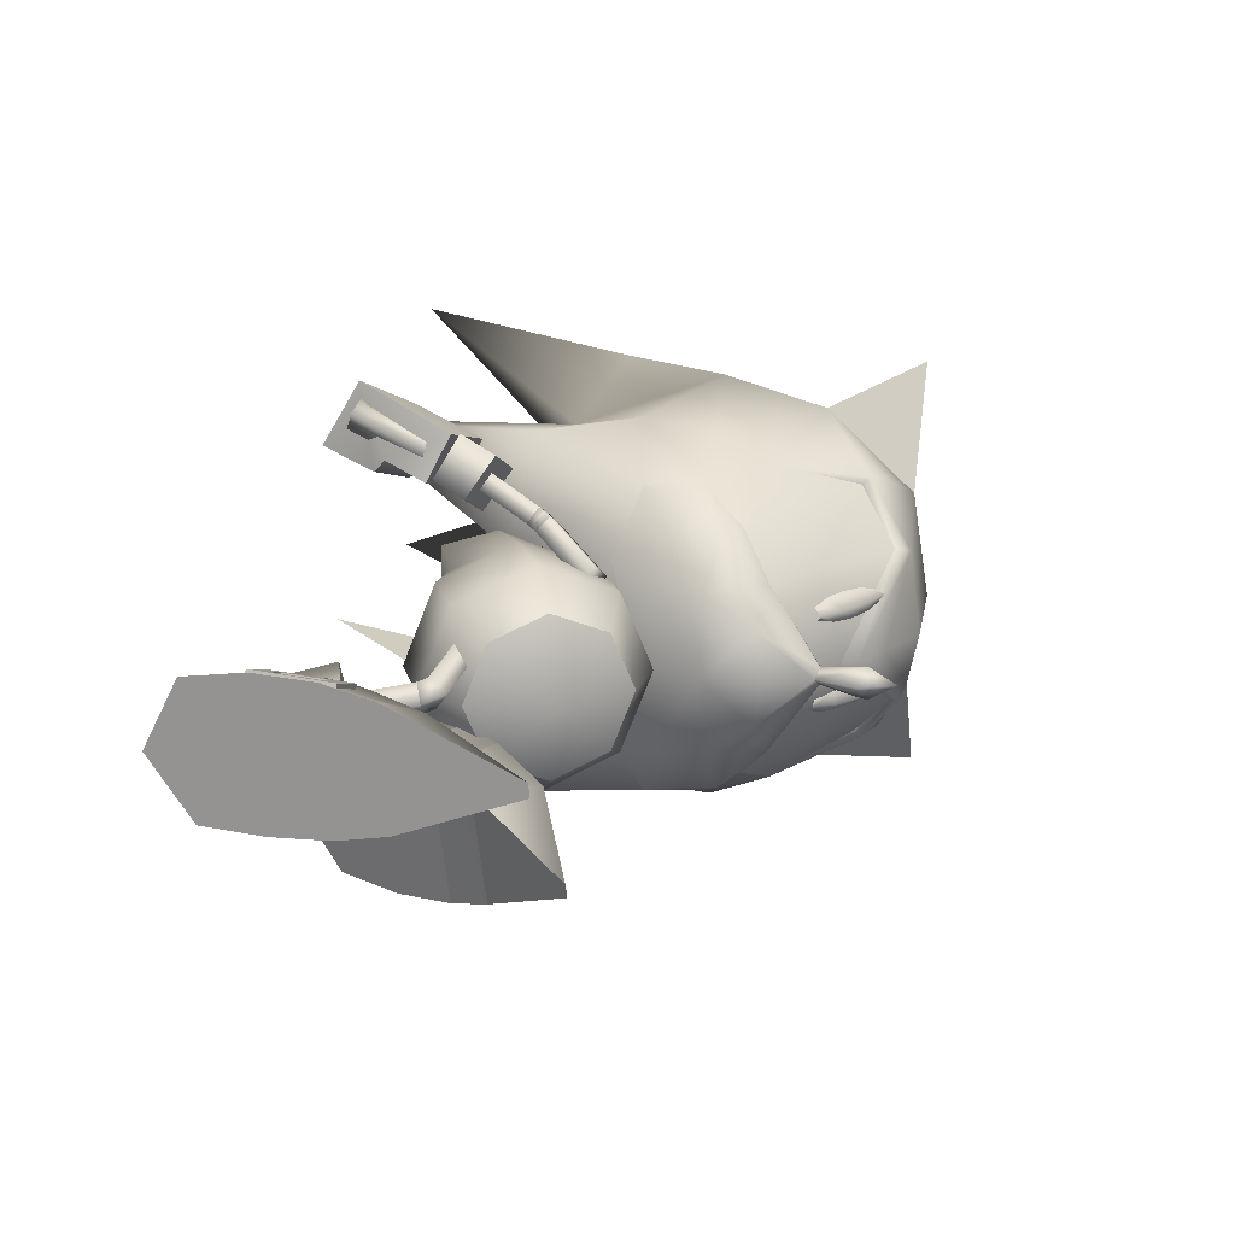
<metadata>
{"format":"obj","ext":"obj","renderer":"f3d","projection":"perspective","resolution":1024,"background":"white","views":[{"elev":18.5,"azim":-73.6,"up":"+Z"}]}
</metadata>
<code>
v 13.88 -14.29 1.4e-05
v 14.41 -13.4 1.3e-05
v 13.82 -13.23 0.6197
v 13.24 -12.96 1.4e-05
v 14.08 -11.5 0.3242
v 13.68 -11.4 1.2e-05
v 13.82 -13.23 -0.6197
v 14.08 -11.5 -0.3242
v 0.04206 -0.8869 -1.522
v 0.0442 -5.47 0.3054
v 0.04052 -5.44 0.8125
v 1.882 -6.001 -3.3
v 4.094 -2.068 -1.486
v 1.979 -6.026 -3.798
v 14.43 -11.59 1.1e-05
v 0.04272 3.333 -2.049
v 0.009596 1.389 3.36
v 0.009903 3.691 3.452
v 0.01148 -0.6097 2.927
v 0.01309 6.077 3.07
v 0.02959 7.475 0.4018
v 0.04298 5.738 -1.942
v 0.04104 1.058 -1.91
v 5.668 -0.7226 -6.361
v 5.33 1.745 -1.18
v 6.352 1.465 -6.591
v 4.942 -2.291 -5.857
v 6.943 5.423 -3.832
v 6.982 3.787 -6.36
v 6.046 4.03 -1.431
v 4.692 -0.4428 -1.178
v 14.5 -9.376 3.052
v 14.75 -11.35 1.1e-05
v 15.62 -11.94 1e-05
v 16.58 -10.91 3.144
v 19.16 -8.629 6.122
v 18.3 -9.528 5.263
v 21.76 -11.35 4.909
v 15.7 -8.311 4.643
v 20.31 -12.92 2.982
v 14.5 -9.376 -3.052
v 16.58 -10.91 -3.144
v 18.3 -9.528 -5.263
v 19.16 -8.629 -6.122
v 21.76 -11.35 -4.909
v 15.7 -8.311 -4.643
v 20.31 -12.92 -2.982
v 4.797 2.177 -1.069
v 3.309 1.947 1.113
v 3.833 4.445 -1.431
v 3.741 4.758 1.814
v 3.571 2.461 0.3106
v 5.642 3.031 1.962
v 6.65 3.155 0.2947
v 3.598 6.135 0.3756
v 3.67 2.347 -1.425
v 3.304 0.7405 -1.182
v 3.068 0.9833 2.12
v 3.408 2.47 2.205
v 8.013 0.5538 -4.351
v 7.671 0.6384 -1.723
v 9.327 1.7 -1.101
v 9.892 1.651 -4.313
v 8.805 -0.3233 -2.737
v 9.501 -1.039 -1.428
v 9.837 -1.179 -3.347
v 9.908 3.171 -3.018
v 7.796 -1.722 -1.226
v 8.565 -0.2598 -1.012
v 8.215 -1.804 -4.517
v 8.981 -0.4865 -4.623
v 16.95 2.878 5.003
v 13.94 2.996 5.898
v 17.36 4.241 5.536
v 14.43 2.168 7.645
v 13.95 4.541 6.627
v 17.43 2.049 6.75
v 14.52 5.646 9.357
v 18.41 5.11 7.681
v 16.89 4.776 5.206
v 14.21 5.071 6.094
v 17.64 6.551 5.713
v 14.36 7.11 6.894
v 15.88 1.543 4.433
v 14.41 2.911 5.913
v 16.17 2.979 5.069
v 14.15 1.61 5.34
v 14.91 0.672 6.851
v 16.96 2.176 6.641
v 15.2 2.107 7.486
v 16.63 0.6035 5.945
v 14.44 3.384 6.333
v 14.98 3.423 6.899
v 13.94 3.005 7.082
v 14.59 5.549 8.805
v 14.28 6.116 7.61
v 13.78 5.685 8.334
v 15.11 5.265 7.735
v 14.67 3.07 7.608
v 13.95 2.997 -5.898
v 16.95 2.875 -5.003
v 17.36 4.238 -5.535
v 14.44 2.168 -7.645
v 13.96 4.542 -6.627
v 17.44 2.046 -6.749
v 14.53 5.646 -9.357
v 18.42 5.105 -7.68
v 14.21 5.072 -6.095
v 16.9 4.773 -5.205
v 17.65 6.547 -5.713
v 14.37 7.111 -6.895
v 14.42 2.912 -5.913
v 15.88 1.542 -4.433
v 16.18 2.978 -5.069
v 14.91 0.6719 -6.851
v 14.16 1.611 -5.34
v 16.96 2.173 -6.64
v 15.21 2.106 -7.486
v 16.64 0.6011 -5.944
v 14.99 3.423 -6.899
v 14.44 3.385 -6.333
v 13.94 3.006 -7.083
v 14.29 6.117 -7.612
v 14.6 5.549 -8.806
v 13.79 5.685 -8.337
v 15.12 5.264 -7.735
v 14.68 3.07 -7.608
v 14.53 -7.73 4.822
v 16.82 -6.448 6.007
v 13.25 -7.482 2.932
v 15.27 -5.806 5.33
v 13.86 -5.305 3.493
v 16.01 -4.523 5.872
v 12.45 -7.562 1e-05
v 13.25 -5.027 7e-06
v 14.54 -3.741 3.441
v 14.26 -9.607 3.13
v 13.09 -9.413 1.755
v 12.58 -9.679 1.3e-05
v 28.1 -12.61 8.315
v 24.33 -9.444 7.103
v 24.86 -12.82 3.859
v 14.53 -7.73 -4.822
v 16.82 -6.448 -6.007
v 13.25 -7.482 -2.932
v 15.27 -5.806 -5.33
v 13.86 -5.305 -3.493
v 16.01 -4.523 -5.872
v 14.54 -3.741 -3.441
v 14.26 -9.607 -3.13
v 13.09 -9.413 -1.755
v 24.33 -9.444 -7.103
v 28.1 -12.61 -8.315
v 24.86 -12.82 -3.859
v 8.249 -3.762 -6e-06
v 10.44 -4.948 -2.16
v 10.92 -5.709 -2e-06
v 9.306 -3.107 -3.056
v 8.174 -1.267 -2.16
v 7.702 -0.5061 -3e-06
v 8.174 -1.267 2.16
v 9.306 -3.107 3.056
v 10.44 -4.948 2.16
v 15 -0.6976 4.229
v 14.33 -0.6716 4.581
v 15.58 1.277 5.173
v 14.63 -1.039 5.169
v 14.91 1.303 5.525
v 15.3 -1.077 4.812
v 15.21 0.9368 6.113
v 15.88 0.9116 5.76
v 15.03 -1.667 4.493
v 14.4 -1.536 4.9
v 14.77 -1.194 3.96
v 14.41 -1.539 4.901
v 15.03 -1.67 4.493
v 14.63 -1.037 5.169
v 14.77 -1.192 3.96
v 15.3 -1.078 4.812
v 14.99 -0.6963 4.228
v 14.33 -0.6703 4.58
v 13.59 -3.86 3.135
v 13.11 -3.519 3.676
v 13.21 -3.567 2.489
v 14.15 -1.055 4.374
v 14.15 -1.054 4.374
v 12.72 -3.239 3.021
v 14.33 -0.6705 -4.581
v 15 -0.6975 -4.229
v 15.58 1.277 -5.172
v 14.63 -1.038 -5.169
v 14.92 1.303 -5.525
v 15.3 -1.078 -4.811
v 15.21 0.9364 -6.112
v 15.88 0.9103 -5.76
v 14.4 -1.535 -4.899
v 15.03 -1.667 -4.493
v 14.77 -1.195 -3.96
v 15.03 -1.67 -4.493
v 14.41 -1.538 -4.9
v 14.63 -1.037 -5.168
v 14.77 -1.192 -3.959
v 15.3 -1.078 -4.811
v 14.33 -0.6692 -4.58
v 14.99 -0.6962 -4.228
v 13.11 -3.518 -3.675
v 13.59 -3.86 -3.135
v 13.21 -3.567 -2.489
v 14.15 -1.054 -4.372
v 14.15 -1.054 -4.372
v 12.72 -3.239 -3.02
v 2.477 -1.637 -0.6174
v 2.147 -1.376 1.866
v 4.037 4.611 -1.484
v 3.462 6.629 0.4795
v 3.76 4.923 2.027
v 6.103 -3.901 -1.858
v 6.342 -3.804 -4.363
v 9.558 1.808 -1.019
v 9.942 3.668 -3.176
v 9.994 1.78 -4.528
v 1.892 0.8287 2.722
v 1.893 1.494 2.758
v 1.437 1.485 2.921
v 1.893 3.199 2.852
v 0.6998 1.47 3.184
v 1.436 0.8198 2.884
v 1.437 3.19 3.014
v 1.893 3.864 2.888
v 1.437 3.855 3.051
v 0.6999 3.176 3.277
v 0.6999 3.841 3.313
v 0.2439 3.832 3.476
v 0.2439 3.167 3.44
v 0.2438 0.7966 3.31
v 0.6997 0.8055 3.147
v 0.2438 1.462 3.346
v 1.832 0.838 2.552
v 1.376 0.8291 2.714
v 1.832 1.503 2.588
v 1.832 3.208 2.681
v 1.832 3.873 2.718
v 1.376 3.864 2.88
v 0.639 3.85 3.143
v 0.183 3.841 3.306
v 0.183 3.176 3.269
v 0.1829 1.471 3.176
v 0.1829 0.8059 3.14
v 0.6388 0.8148 2.977
v 0.6389 1.48 3.013
v 1.376 1.494 2.751
v 0.639 3.185 3.107
v 1.376 3.199 2.844
v 7.367 -1.068 -5.405
v 7.168 -1.699 -5.329
v 6.963 -0.9706 -5.654
v 7.878 0.5495 -5.6
v 6.311 -0.8129 -6.056
v 6.764 -1.601 -5.578
v 8.077 1.18 -5.676
v 7.474 0.6471 -5.849
v 7.674 1.278 -5.925
v 6.822 0.8047 -6.251
v 7.021 1.436 -6.327
v 6.418 0.9023 -6.5
v 6.618 1.533 -6.576
v 5.708 -1.346 -6.229
v 6.112 -1.444 -5.98
v 5.907 -0.7153 -6.305
v 7.084 -1.654 -5.175
v 6.68 -1.556 -5.424
v 7.283 -1.023 -5.251
v 7.794 0.5945 -5.446
v 7.993 1.225 -5.522
v 7.59 1.323 -5.771
v 6.937 1.481 -6.173
v 6.534 1.578 -6.422
v 6.334 0.9474 -6.346
v 5.823 -0.6702 -6.151
v 5.624 -1.301 -6.075
v 6.028 -1.399 -5.827
v 6.227 -0.7678 -5.902
v 6.879 -0.9255 -5.5
v 6.738 0.8498 -6.097
v 7.39 0.6921 -5.695
v 36.56 3.848 -1.4e-05
v 29.95 -2.952 4.383
v 31.81 -5.415 -1e-05
v 28.58 -10.55 -3e-06
v 27.66 -8.768 4.049
v 21.2 -13.39 2.661
v 24.27 -13.58 4e-06
v 22.73 -12.08 4.975
v 21.95 -11.65 5.153
v 20.36 -13.3 2.949
v 25.29 -5.219 7.915
v 20.13 -3.325 7.32
v 19.4 -6.234 7.173
v 29.25 -1.052 5.396
v 15.86 0.5417 3.042
v 14.79 -1.969 4e-06
v 17.65 0.1625 7.139
v 21.25 -0.3453 6.556
v 28.71 8.24 9.102
v 26.05 -1.075 8.268
v 24.38 -0.1844 3.343
v 21.92 0.4015 3.597
v 24.94 8.153 -1.2e-05
v 26.89 -0.07122 -9e-06
v 15.82 -12.52 1.1e-05
v 17.39 -13.21 1e-05
v 16.29 -0.6383 1e-06
v 20.27 8.526 6.394
v 19.5 0.6453 -3e-06
v 19.64 2.975 2.674
v 20.41 -8.826 6.359
v 19.4 -14.1 8e-06
v 29.95 -2.952 -4.383
v 27.66 -8.768 -4.05
v 21.2 -13.39 -2.661
v 22.73 -12.08 -4.975
v 21.95 -11.65 -5.153
v 20.41 -8.826 -6.359
v 20.36 -13.3 -2.949
v 25.29 -5.219 -7.915
v 19.4 -6.234 -7.173
v 20.13 -3.325 -7.32
v 29.25 -1.052 -5.396
v 15.86 0.5417 -3.042
v 17.65 0.1625 -7.139
v 21.25 -0.3453 -6.556
v 26.05 -1.075 -8.268
v 28.71 8.24 -9.102
v 24.38 -0.1844 -3.343
v 21.92 0.4015 -3.597
v 20.27 8.526 -6.394
v 19.64 2.975 -2.674
v 17.84 3.919 2.385
v 14.56 2.734 1.9e-05
v 14.04 2.173 2.685
v 14.77 -3.248 2.989
v 16.29 -1.033 2.829
v 15.6 0.8356 3.86
v 10.86 -2.147 4.228
v 12.43 -4.694 2.989
v 13.2 -0.7045 4.228
v 16.74 -2.148 1.8e-05
v 15.42 -4.304 1.2e-05
v 13.08 -5.744 4e-06
v 12.91 2.673 1.4e-05
v 10.98 2.895 1e-05
v 11.63 1.839 2.989
v 8.643 1.449 2e-06
v 9.291 0.397 2.989
v 17.84 3.919 -2.385
v 14.04 2.173 -2.685
v 16.29 -1.033 -2.828
v 14.77 -3.248 -2.989
v 15.6 0.8356 -3.86
v 11.63 1.839 -2.989
v 9.291 0.397 -2.989
v 13.2 -0.7045 -4.228
v 10.86 -2.147 -4.228
v 12.43 -4.694 -2.989
v 15.13 7.1 -0.000589
v 12.09 2.074 0.6094
v 12.09 2.074 -0.6039
v 11.23 2.671 0.002862
v 5.92 0.2036 0.3037
v 5.313 0.05027 0.8439
v 6.383 0.4952 0.9229
v 6.2 0.5433 0.8945
v 6.138 0.0325 1.545
v 6.281 -0.1061 0.3853
v 6.281 -0.1208 0.3871
v 6.152 -0.6231 1.028
v 6.138 0.01781 1.546
v 6.2 0.525 0.8967
v 5.777 0.3421 1.463
v 5.93 0.2078 0.3044
v 5.322 0.05306 0.8447
v 4.552 3.645 -0.2765
v 5.787 0.3464 1.464
v 3.942 3.491 0.2634
v 6.395 0.5002 0.9237
v 4.409 3.784 0.8829
v 5.016 3.936 0.3427
v 6.138 -0.6084 1.024
v 6.667 -1.613 -3.264
v 6.721 -1.731 -2.448
v 7.333 -2.272 -2.577
v 6.673 -1.619 -3.258
v 6.728 -1.737 -2.441
v 9.239 1.036 -2.2
v 7.285 -2.16 -3.386
v 9.183 1.156 -3.019
v 7.34 -2.279 -2.569
v 9.796 0.6127 -3.146
v 9.85 0.4942 -2.329
v 7.19 -2.22 -3.416
v 6.764 -1.529 -3.244
v 6.633 -1.797 -2.47
v 6.975 -2.457 -2.705
v 7.279 -2.154 -3.393
v 7.194 -2.232 -3.408
v 6.769 -1.545 -3.235
v 6.636 -1.809 -2.463
v 6.953 -2.439 -2.726
v 10.93 0.01386 0.945
v 10.87 -0.4933 1.595
v 10.79 0.1524 2.104
v 10.85 0.6596 1.455
v 11.02 -0.4106 -1.237
v 10.59 0.2767 -1.063
v 11.15 -0.1462 -2.009
v 10.72 0.5412 -1.835
v 15.75 -11.76 -1.649
v 15.12 -11.07 -1.596
v 15.37 -10.89 -1.825
v 16.07 -11.25 -2.073
v 15.9 -11.57 -1.227
v 15.28 -11.06 -1.383
v 17.27 -12.65 -1.705
v 16.47 -12.26 -1.68
v 16.84 -11.68 -2.144
v 17.6 -12.12 -2.129
v 17.43 -12.45 -1.283
v 16.65 -12.03 -1.217
v 18.27 -12.98 -1.731
v 18.2 -12.56 -1.944
v 18.11 -12.73 -1.502
v 15.87 -11.87 1.871
v 15.18 -11.25 1.824
v 15.45 -10.97 2.049
v 16.16 -11.31 2.254
v 15.96 -11.59 1.405
v 15.34 -11.12 1.605
v 17.4 -12.68 1.867
v 16.63 -12.32 1.887
v 16.93 -11.73 2.277
v 17.68 -12.19 2.216
v 17.48 -12.48 1.411
v 16.71 -12.06 1.348
v 18.31 -12.93 1.822
v 18.21 -12.57 2.025
v 18.12 -12.73 1.549
f 1 2 3
f 1 3 4
f 3 2 5
f 4 3 6
f 2 1 7
f 7 1 4
f 2 7 8
f 7 4 6
f 9 10 11
f 12 13 14
f 16 17 18
f 19 9 11
f 20 21 22
f 23 19 17
f 18 22 16
f 16 23 17
f 23 9 19
f 18 20 22
f 24 25 26
f 13 27 14
f 28 29 30
f 27 31 24
f 30 26 25
f 31 25 24
f 13 31 27
f 29 26 30
f 2 15 5
f 3 5 6
f 15 2 8
f 8 7 6
f 417 418 419
f 419 420 417
f 421 422 418
f 418 417 421
f 423 424 425
f 425 426 423
f 427 428 424
f 424 423 427
f 429 423 426
f 426 430 429
f 431 427 423
f 423 429 431
f 424 417 420
f 420 425 424
f 428 421 417
f 417 424 428
f 432 434 433
f 434 432 435
f 436 433 437
f 433 436 432
f 438 440 439
f 440 438 441
f 442 439 443
f 439 442 438
f 444 441 438
f 441 444 445
f 446 438 442
f 438 446 444
f 439 435 432
f 435 439 440
f 443 432 436
f 432 443 439
f 32 33 34
f 34 35 32
f 36 37 38
f 39 37 36
f 35 40 38
f 32 35 39
f 40 35 34
f 37 35 38
f 37 39 35
f 34 33 41
f 41 42 34
f 43 44 45
f 43 46 44
f 47 42 45
f 42 41 46
f 42 47 34
f 42 43 45
f 46 43 42
f 48 49 50
f 49 51 52
f 53 54 51
f 54 48 55
f 54 53 48
f 50 52 55
f 56 57 16
f 18 58 59
f 59 58 56
f 49 52 50
f 54 55 51
f 48 50 55
f 53 49 48
f 52 51 55
f 57 23 16
f 18 17 58
f 58 57 56
f 60 61 62
f 63 60 64
f 65 66 63
f 61 65 67
f 66 65 61
f 64 62 67
f 68 69 25
f 70 26 71
f 70 71 69
f 64 60 62
f 67 65 63
f 62 61 67
f 60 66 61
f 63 64 67
f 31 68 25
f 24 26 70
f 68 70 69
f 63 66 60
f 49 53 51
f 72 73 74
f 73 75 76
f 75 77 78
f 77 72 79
f 80 81 82
f 77 75 72
f 81 80 76
f 83 81 78
f 82 83 79
f 80 82 74
f 84 85 86
f 87 88 85
f 88 89 90
f 91 84 89
f 86 85 89
f 91 88 84
f 73 76 74
f 75 78 76
f 77 79 78
f 72 74 79
f 81 83 82
f 75 73 72
f 80 74 76
f 81 76 78
f 83 78 79
f 82 79 74
f 88 90 85
f 84 86 89
f 85 90 89
f 88 87 84
f 92 93 94
f 95 96 97
f 97 96 94
f 96 98 92
f 98 95 93
f 95 97 99
f 95 98 96
f 93 99 94
f 96 92 94
f 98 93 92
f 95 99 93
f 97 94 99
f 87 85 84
f 91 89 88
f 100 101 102
f 103 100 104
f 105 103 106
f 101 105 107
f 108 109 110
f 103 105 101
f 109 108 104
f 108 111 106
f 111 110 107
f 110 109 102
f 112 113 114
f 115 116 112
f 117 115 118
f 113 119 117
f 112 114 117
f 115 119 113
f 104 100 102
f 106 103 104
f 107 105 106
f 102 101 107
f 111 108 110
f 100 103 101
f 102 109 104
f 104 108 106
f 106 111 107
f 107 110 102
f 118 115 112
f 114 113 117
f 118 112 117
f 116 115 113
f 120 121 122
f 123 124 125
f 123 125 122
f 126 123 121
f 124 126 120
f 125 124 127
f 126 124 123
f 127 120 122
f 121 123 122
f 120 126 121
f 127 124 120
f 122 125 127
f 112 116 113
f 117 119 115
f 128 39 129
f 130 128 131
f 132 131 133
f 134 130 132
f 135 132 136
f 137 39 128
f 137 128 130
f 138 130 134
f 137 32 39
f 33 32 137
f 5 137 138
f 6 138 139
f 133 131 129
f 5 15 137
f 140 141 142
f 131 128 129
f 132 130 131
f 136 132 133
f 135 134 132
f 138 137 130
f 139 138 134
f 15 33 137
f 6 5 138
f 46 143 144
f 143 145 146
f 146 147 148
f 145 134 147
f 147 135 149
f 46 150 143
f 143 150 145
f 145 151 134
f 41 150 46
f 41 33 150
f 150 8 151
f 151 6 139
f 146 148 144
f 15 8 150
f 152 153 154
f 143 146 144
f 145 147 146
f 147 149 148
f 134 135 147
f 150 151 145
f 151 139 134
f 33 15 150
f 8 6 151
f 155 156 157
f 156 155 158
f 155 159 158
f 160 159 155
f 160 155 161
f 162 161 155
f 162 155 163
f 155 157 163
f 164 165 166
f 165 167 168
f 167 169 170
f 169 164 171
f 172 173 174
f 175 176 177
f 176 178 179
f 180 181 179
f 182 183 184
f 165 168 166
f 167 170 168
f 169 171 170
f 164 166 171
f 173 185 174
f 186 181 180
f 180 178 186
f 175 177 181
f 181 186 175
f 176 179 177
f 178 180 179
f 181 177 179
f 183 187 184
f 184 187 178
f 187 183 186
f 175 183 182
f 182 176 175
f 176 182 184
f 184 178 176
f 187 186 178
f 183 175 186
f 174 185 164
f 185 173 165
f 173 172 167
f 172 174 169
f 165 164 185
f 167 165 173
f 169 167 172
f 164 169 174
f 188 189 190
f 191 188 192
f 193 191 194
f 189 193 195
f 196 197 198
f 199 200 201
f 202 199 203
f 204 205 203
f 206 207 208
f 192 188 190
f 194 191 192
f 195 193 194
f 190 189 195
f 209 196 198
f 210 202 205
f 205 204 210
f 200 210 204
f 204 201 200
f 203 199 201
f 205 202 203
f 201 204 203
f 211 206 208
f 211 208 202
f 206 211 210
f 200 199 207
f 207 206 200
f 199 202 208
f 208 207 199
f 210 211 202
f 200 206 210
f 209 198 189
f 196 209 188
f 197 196 191
f 198 197 193
f 189 188 209
f 188 191 196
f 191 193 197
f 193 189 198
f 57 212 23
f 16 22 56
f 17 213 58
f 59 20 18
f 58 213 57
f 56 214 59
f 213 19 11
f 10 212 11
f 10 9 212
f 215 20 216
f 22 215 214
f 216 214 215
f 212 9 23
f 22 214 56
f 17 19 213
f 59 216 20
f 213 212 57
f 214 216 59
f 212 213 11
f 215 21 20
f 22 21 215
f 217 68 31
f 30 25 69
f 218 24 70
f 29 71 26
f 218 70 68
f 219 69 71
f 27 218 14
f 217 12 14
f 13 12 217
f 29 220 221
f 220 30 219
f 219 221 220
f 13 217 31
f 219 30 69
f 27 24 218
f 221 71 29
f 217 218 68
f 221 219 71
f 218 217 14
f 28 220 29
f 28 30 220
f 222 223 224
f 223 225 224
f 224 226 227
f 228 229 230
f 231 228 232
f 233 234 231
f 226 235 236
f 231 234 237
f 238 222 239
f 240 223 238
f 241 225 240
f 242 229 241
f 243 230 242
f 244 232 243
f 245 233 244
f 246 234 245
f 247 237 246
f 248 235 247
f 249 236 248
f 239 227 249
f 250 226 251
f 252 231 250
f 253 228 252
f 251 224 253
f 238 239 240
f 240 251 241
f 241 253 242
f 243 253 244
f 244 252 245
f 248 247 249
f 249 250 239
f 252 250 247
f 224 227 222
f 225 228 224
f 226 236 227
f 228 225 229
f 228 230 232
f 231 232 233
f 226 237 235
f 237 226 231
f 222 227 239
f 223 222 238
f 225 223 240
f 229 225 241
f 230 229 242
f 232 230 243
f 233 232 244
f 234 233 245
f 237 234 246
f 235 237 247
f 236 235 248
f 227 236 249
f 226 224 251
f 231 226 250
f 228 231 252
f 224 228 253
f 239 251 240
f 251 253 241
f 253 243 242
f 253 252 244
f 252 246 245
f 247 250 249
f 250 251 239
f 247 246 252
f 254 255 256
f 257 254 256
f 258 256 259
f 260 261 262
f 261 263 264
f 265 266 263
f 267 258 268
f 265 263 269
f 255 270 271
f 254 272 270
f 257 273 272
f 260 274 273
f 262 275 274
f 264 276 275
f 266 277 276
f 265 278 277
f 269 279 278
f 267 280 279
f 268 281 280
f 259 271 281
f 258 282 283
f 263 284 282
f 261 285 284
f 256 283 285
f 271 270 272
f 283 272 273
f 285 273 274
f 285 275 276
f 284 276 277
f 279 280 281
f 282 281 271
f 282 284 279
f 259 256 255
f 261 257 256
f 268 258 259
f 257 261 260
f 262 261 264
f 264 263 266
f 269 258 267
f 258 269 263
f 259 255 271
f 255 254 270
f 254 257 272
f 257 260 273
f 260 262 274
f 262 264 275
f 264 266 276
f 266 265 277
f 265 269 278
f 269 267 279
f 267 268 280
f 268 259 281
f 256 258 283
f 258 263 282
f 263 261 284
f 261 256 285
f 283 271 272
f 285 283 273
f 275 285 274
f 284 285 276
f 278 284 277
f 282 279 281
f 283 282 271
f 278 279 284
f 286 287 288
f 142 289 290
f 291 292 142
f 293 291 142
f 294 293 141
f 40 295 294
f 36 38 294
f 296 141 290
f 296 297 298
f 298 141 296
f 129 298 297
f 297 133 129
f 129 39 36
f 287 290 289
f 299 296 290
f 300 136 133
f 300 301 136
f 302 297 303
f 304 305 299
f 304 303 305
f 306 299 287
f 306 304 299
f 307 303 306
f 308 306 309
f 140 290 141
f 140 142 290
f 310 40 34
f 291 295 310
f 310 311 291
f 309 306 287
f 301 135 136
f 300 312 301
f 313 300 302
f 313 302 303
f 141 293 142
f 314 312 300
f 314 307 306
f 133 297 302
f 292 289 142
f 38 40 294
f 288 287 289
f 287 299 290
f 299 305 296
f 302 300 133
f 295 40 310
f 296 305 303
f 303 297 296
f 303 307 313
f 307 315 313
f 307 314 315
f 316 141 298
f 298 36 316
f 129 36 298
f 291 293 294
f 294 295 291
f 317 291 311
f 317 292 291
f 318 286 288
f 289 154 319
f 292 320 154
f 320 321 154
f 322 44 323
f 323 152 322
f 324 47 322
f 45 44 322
f 152 325 319
f 325 152 326
f 326 327 325
f 326 144 327
f 148 327 144
f 46 144 44
f 319 318 289
f 325 328 319
f 149 329 148
f 301 329 149
f 327 330 331
f 332 333 328
f 331 333 332
f 328 334 318
f 333 334 328
f 331 335 334
f 334 308 309
f 319 153 152
f 154 153 319
f 47 310 34
f 320 311 310
f 310 324 320
f 334 309 318
f 135 301 149
f 312 329 301
f 329 336 330
f 330 336 331
f 321 152 154
f 312 314 329
f 335 314 334
f 327 148 330
f 289 292 154
f 47 45 322
f 318 288 289
f 328 318 319
f 332 328 325
f 329 330 148
f 47 324 310
f 325 327 331
f 331 332 325
f 335 331 336
f 337 335 336
f 314 335 337
f 323 44 326
f 326 152 323
f 44 144 326
f 320 324 322
f 322 321 320
f 320 317 311
f 292 317 320
f 316 36 294
f 294 141 316
f 321 322 152
f 338 339 340
f 341 342 343
f 344 345 346
f 162 163 344
f 339 338 347
f 341 348 347
f 345 349 341
f 163 157 345
f 339 350 340
f 351 352 350
f 353 354 351
f 160 161 353
f 352 346 340
f 354 344 352
f 161 162 354
f 343 338 340
f 347 342 341
f 343 346 341
f 347 338 342
f 343 342 338
f 339 355 356
f 357 358 359
f 355 339 347
f 348 358 347
f 350 339 356
f 356 360 350
f 360 361 351
f 361 159 353
f 359 362 356
f 362 363 360
f 355 359 356
f 357 347 358
f 362 359 358
f 355 347 357
f 357 359 355
f 157 364 349
f 349 358 348
f 358 363 362
f 364 158 363
f 158 361 363
f 345 341 346
f 163 345 344
f 349 348 341
f 157 349 345
f 352 340 350
f 354 352 351
f 161 354 353
f 346 343 340
f 344 346 352
f 162 344 354
f 360 351 350
f 361 353 351
f 159 160 353
f 362 360 356
f 363 361 360
f 157 156 364
f 349 364 358
f 358 364 363
f 364 156 158
f 158 159 361
f 365 366 367
f 365 368 366
f 365 367 368
f 369 370 371
f 372 373 374
f 375 376 369
f 376 377 370
f 377 378 379
f 378 375 371
f 370 379 371
f 380 381 382
f 381 383 384
f 383 385 386
f 385 380 387
f 373 388 374
f 389 390 391
f 392 393 394
f 395 392 396
f 397 395 398
f 393 397 399
f 400 401 402
f 389 403 390
f 404 405 389
f 391 406 404
f 390 407 391
f 404 389 391
f 408 400 402
f 409 410 375
f 410 411 376
f 411 412 377
f 412 409 378
f 375 410 376
f 376 411 377
f 377 412 378
f 378 409 375
f 376 370 369
f 377 379 370
f 378 371 379
f 375 369 371
f 413 414 407
f 415 413 403
f 416 415 405
f 414 416 406
f 403 413 407
f 405 415 403
f 406 416 405
f 407 414 406
f 403 407 390
f 405 403 389
f 406 405 404
f 407 406 391
f 374 388 380
f 373 372 383
f 372 374 385
f 380 388 381
f 381 373 383
f 383 372 385
f 385 374 380
f 388 373 381
f 408 402 393
f 400 408 392
f 401 400 395
f 402 401 397
f 393 392 408
f 392 395 400
f 395 397 401
f 397 393 402
f 309 287 286
f 303 304 306
f 308 314 306
f 315 314 300
f 313 315 300
f 318 309 286
f 333 331 334
f 314 308 334
f 314 337 329
f 337 336 329
f 396 392 394
f 398 395 396
f 399 397 398
f 394 393 399
f 384 387 382
f 381 384 382
f 383 386 384
f 385 387 386
f 380 382 387
f 384 386 387

</code>
